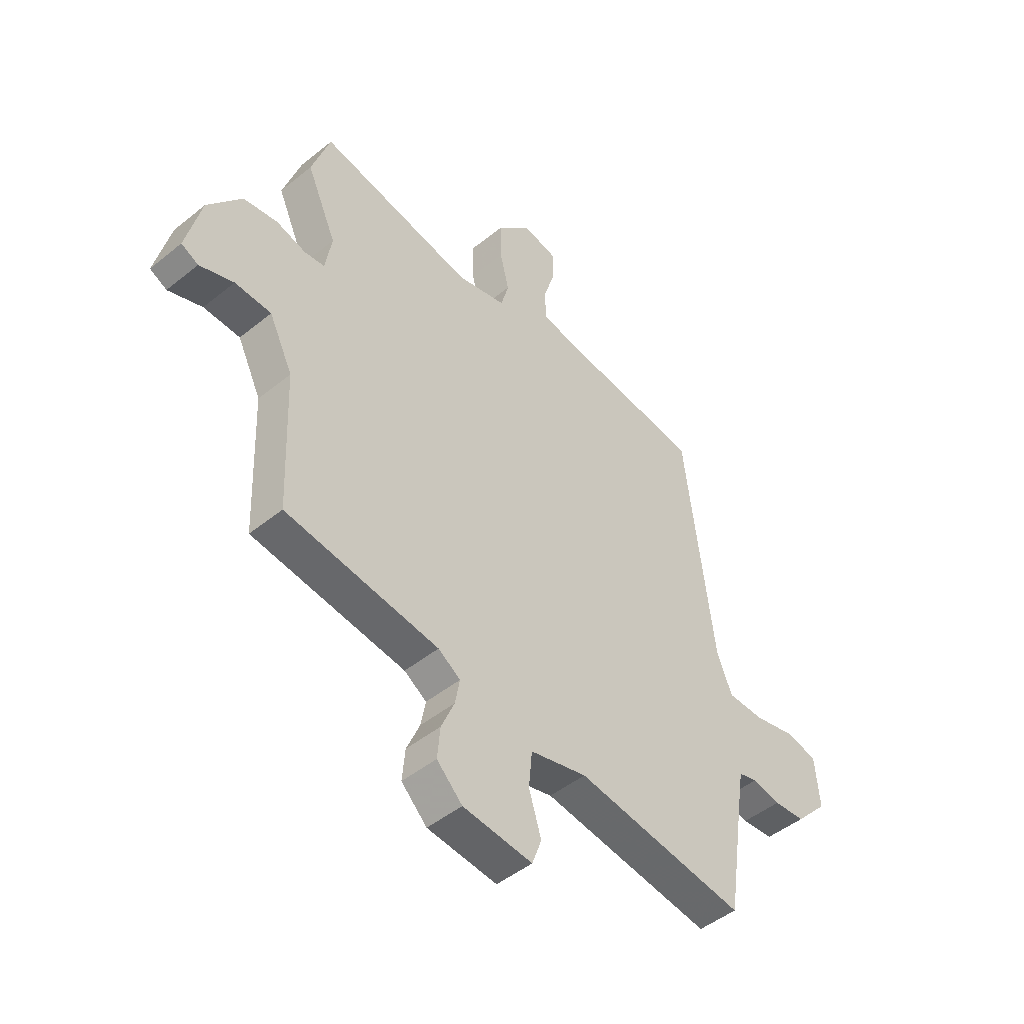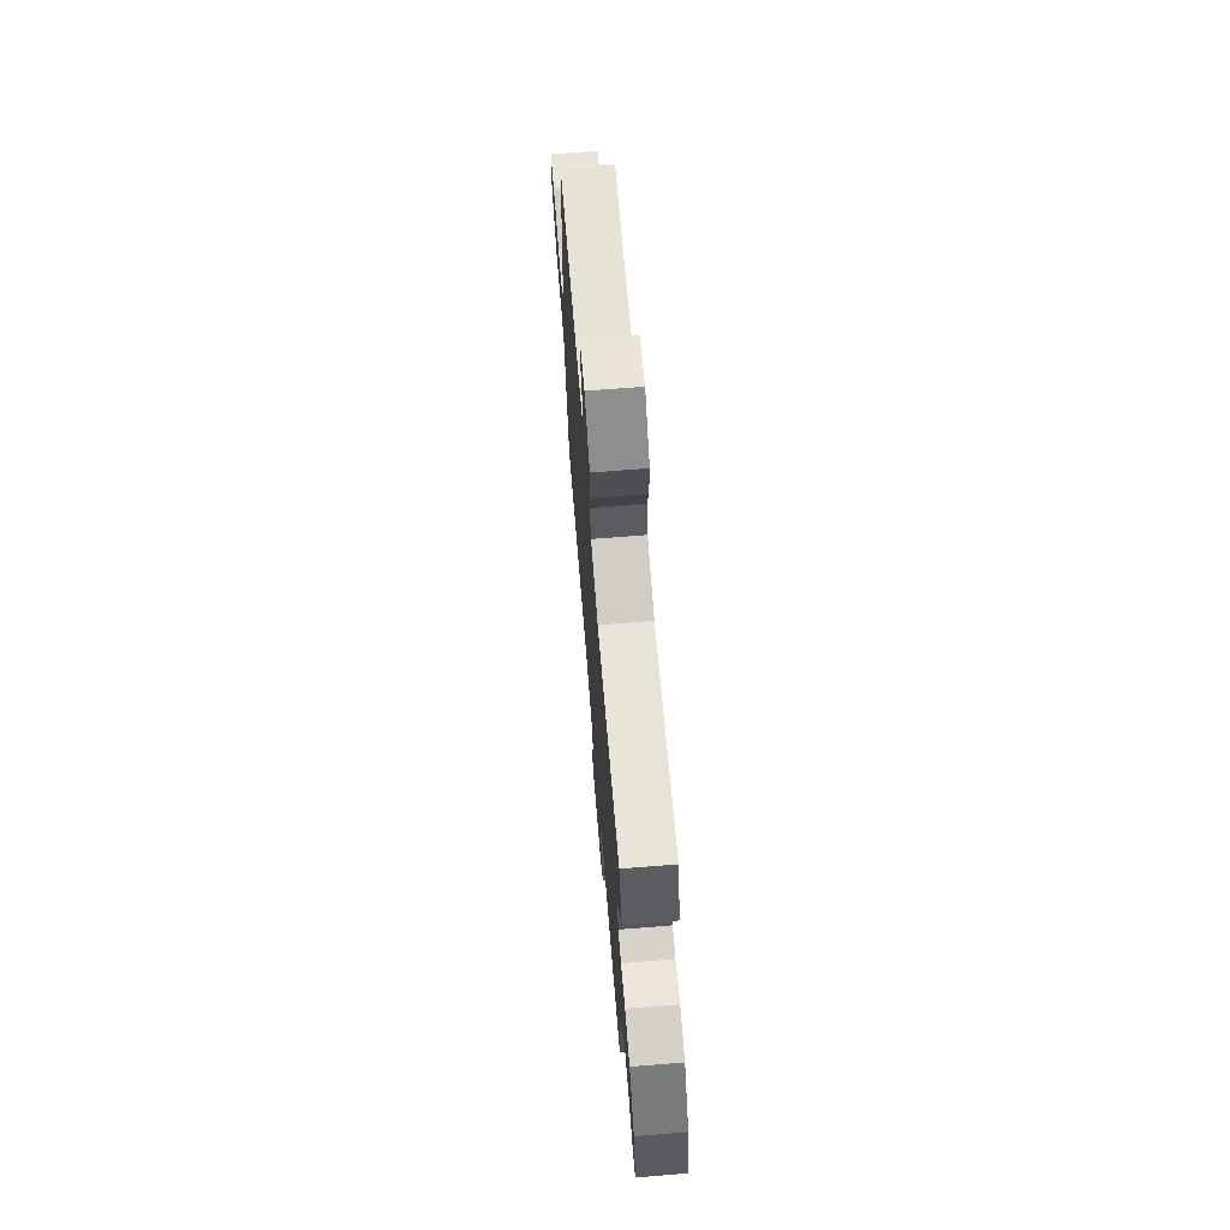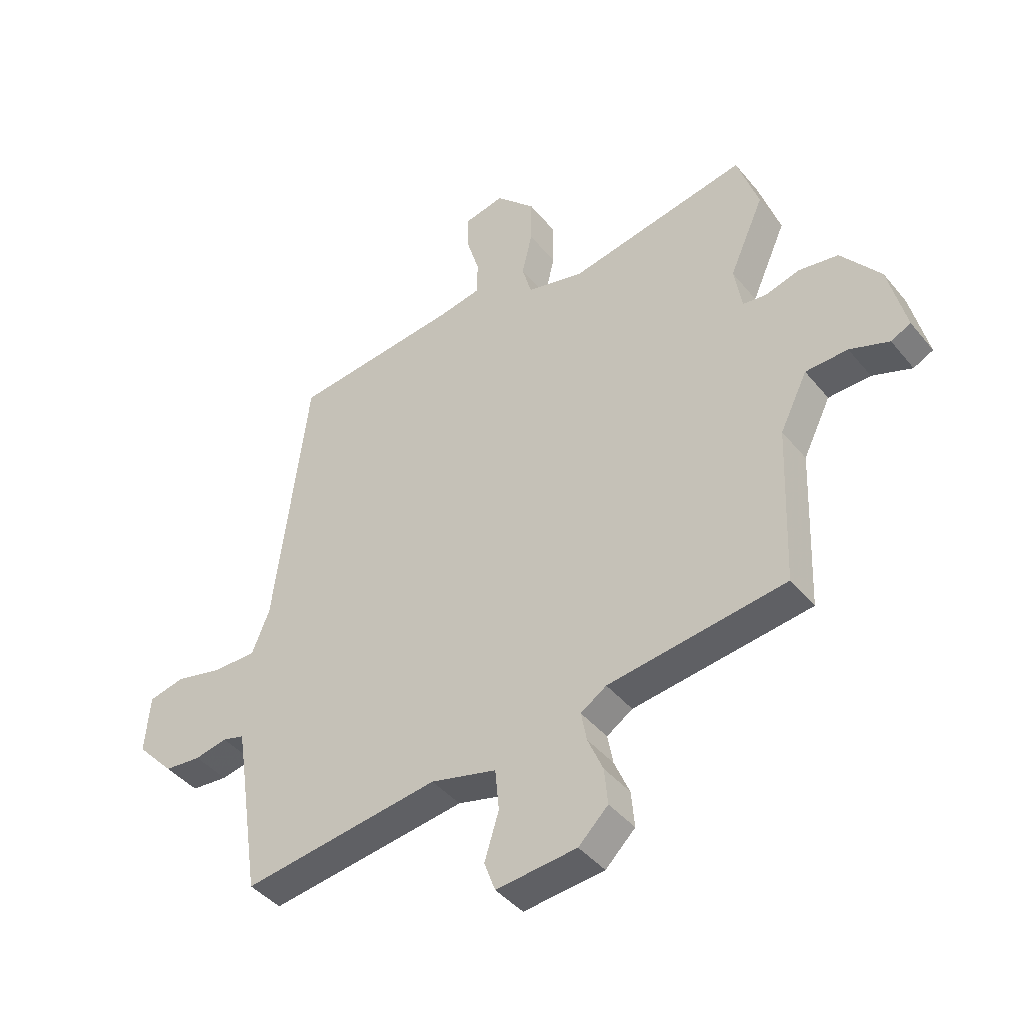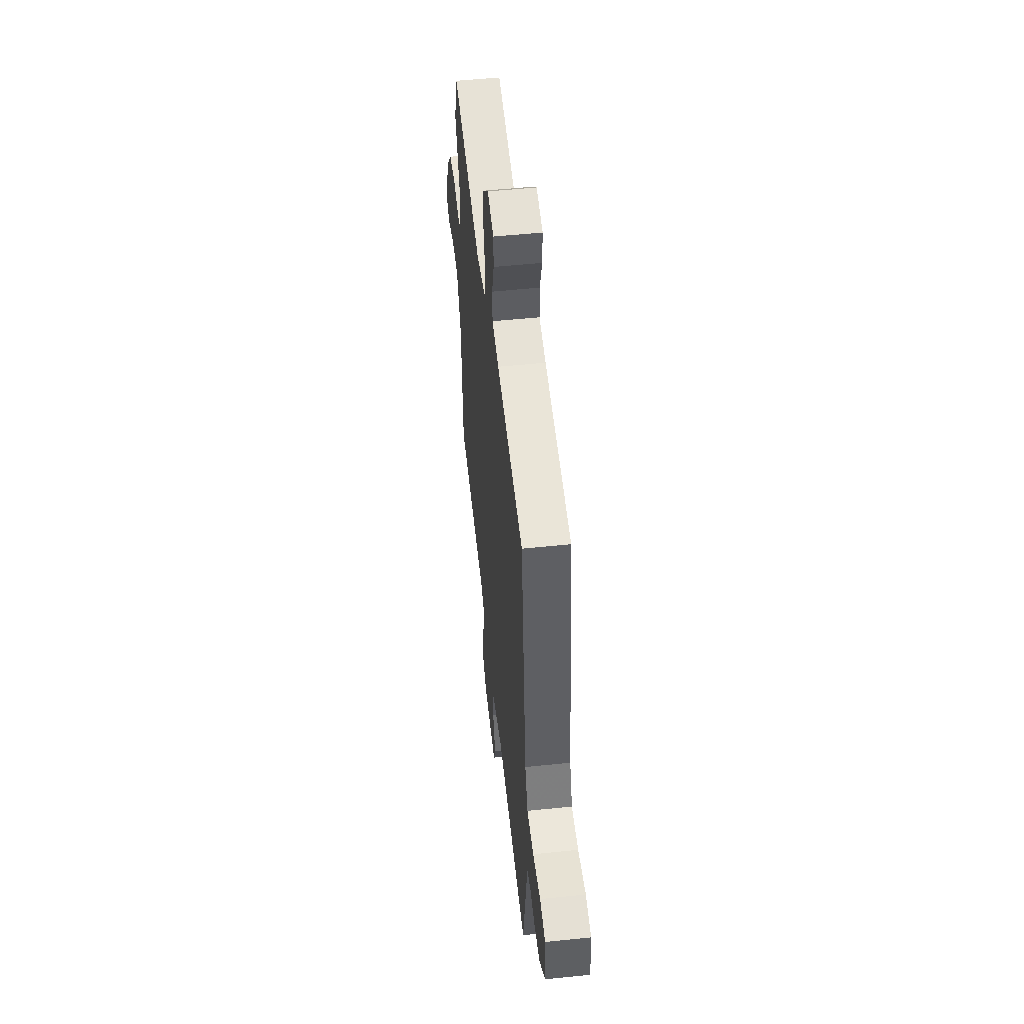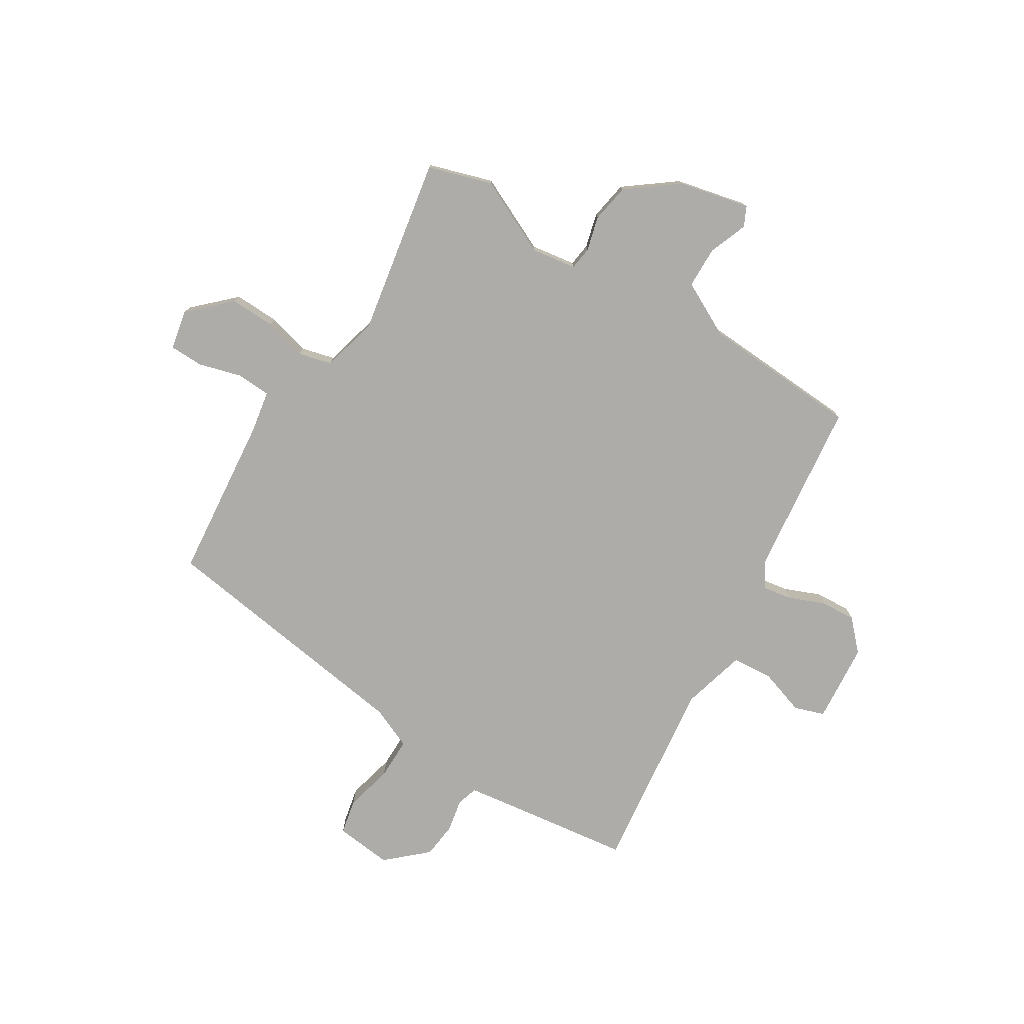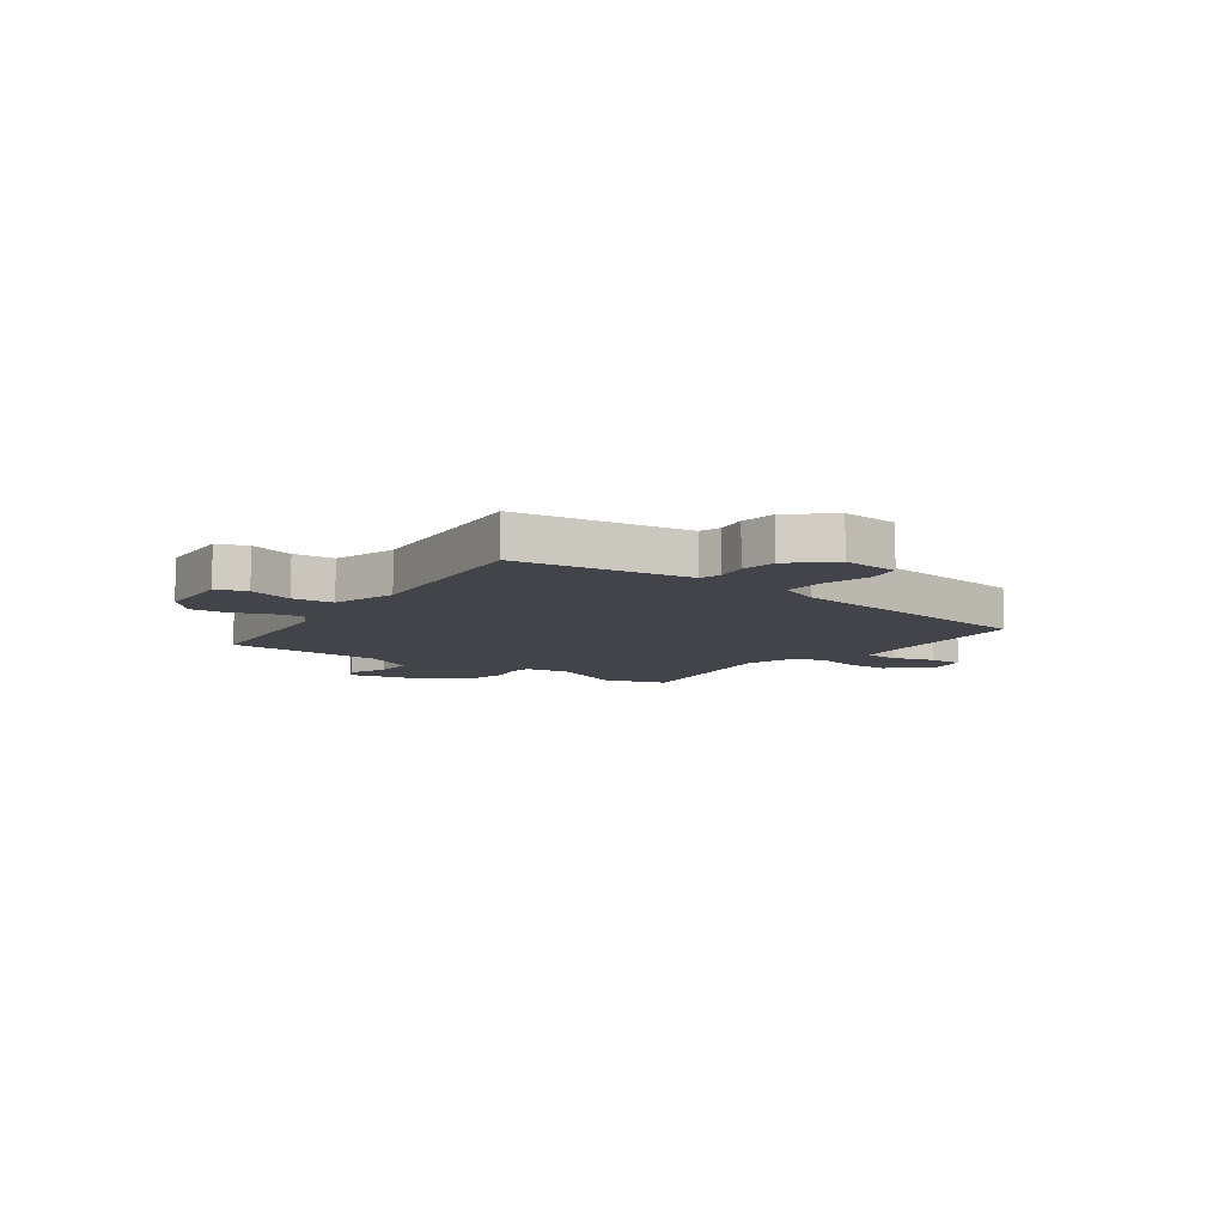
<metadata>
{"format":"obj","ext":"obj","renderer":"f3d","projection":"perspective","resolution":1024,"background":"white","views":[{"elev":-47.3,"azim":132.5,"up":"+Z"},{"elev":70.4,"azim":85.4,"up":"+Z"},{"elev":-42.3,"azim":35.8,"up":"+Z"},{"elev":53.0,"azim":-96.4,"up":"+Z"},{"elev":-77.0,"azim":57.2,"up":"+Y"},{"elev":-8.5,"azim":-127.5,"up":"+Y"}]}
</metadata>
<code>
v 0.49 0.07 0.529
v 0.529 0.07 0.412
v 0.466 0.07 0.27
v 0.48 0.07 0.188
v 0.523 0.07 0.183
v 0.586 0.07 0.201
v 0.658 0.07 0.19
v 0.73 0.07 0.099
v 0.762 0.07 -0.031
v 0.726 0.07 -0.049
v 0.654 0.07 -0.023
v 0.577 0.07 -0.026
v 0.527 0.07 -0.128
v 0.516 0.07 -0.421
v 0.192 0.07 -0.465
v 0.145 0.07 -0.496
v 0.155 0.07 -0.55
v 0.183 0.07 -0.615
v 0.189 0.07 -0.681
v 0.135 0.07 -0.734
v -0.012 0.07 -0.749
v -0.032 0.07 -0.694
v -0.006 0.07 -0.609
v -0.013 0.07 -0.533
v -0.133 0.07 -0.503
v -0.493 0.07 -0.554
v -0.529 0.07 -0.316
v -0.542 0.07 -0.234
v -0.582 0.07 -0.223
v -0.641 0.07 -0.236
v -0.708 0.07 -0.23
v -0.776 0.07 -0.158
v -0.767 0.07 -0.052
v -0.702 0.07 -0.037
v -0.613 0.07 -0.057
v -0.536 0.07 -0.056
v -0.504 0.07 0.023
v -0.443 0.07 0.512
v -0.137 0.07 0.548
v -0.061 0.07 0.563
v -0.059 0.07 0.626
v -0.083 0.07 0.705
v -0.083 0.07 0.768
v -0.01 0.07 0.784
v 0.062 0.07 0.712
v 0.061 0.07 0.629
v 0.042 0.07 0.55
v 0.059 0.07 0.489
v 0.163 0.07 0.464
v 0.49 0 0.529
v 0.529 0 0.412
v 0.466 0 0.27
v 0.48 0 0.188
v 0.523 0 0.183
v 0.586 0 0.201
v 0.658 0 0.19
v 0.73 0 0.099
v 0.762 0 -0.031
v 0.726 0 -0.049
v 0.654 0 -0.023
v 0.577 0 -0.026
v 0.527 0 -0.128
v 0.516 0 -0.421
v 0.192 0 -0.465
v 0.145 0 -0.496
v 0.155 0 -0.55
v 0.183 0 -0.615
v 0.189 0 -0.681
v 0.135 0 -0.734
v -0.012 0 -0.749
v -0.032 0 -0.694
v -0.006 0 -0.609
v -0.013 0 -0.533
v -0.133 0 -0.503
v -0.493 0 -0.554
v -0.529 0 -0.316
v -0.542 0 -0.234
v -0.582 0 -0.223
v -0.641 0 -0.236
v -0.708 0 -0.23
v -0.776 0 -0.158
v -0.767 0 -0.052
v -0.702 0 -0.037
v -0.613 0 -0.057
v -0.536 0 -0.056
v -0.504 0 0.023
v -0.443 0 0.512
v -0.137 0 0.548
v -0.061 0 0.563
v -0.059 0 0.626
v -0.083 0 0.705
v -0.083 0 0.768
v -0.01 0 0.784
v 0.062 0 0.712
v 0.061 0 0.629
v 0.042 0 0.55
v 0.059 0 0.489
v 0.163 0 0.464
f 45 46 47
f 44 45 47
f 43 44 47
f 42 43 47
f 41 42 47
f 40 41 47 48
f 39 40 48
f 37 38 39 48
f 36 37 48 49
f 33 34 35
f 32 33 35
f 31 32 35
f 30 31 35
f 29 30 35
f 28 29 35 36
f 1 2 3
f 49 1 3
f 36 49 3
f 28 36 3
f 27 28 3
f 21 22 23
f 20 21 23
f 19 20 23
f 18 19 23
f 17 18 23
f 16 17 23 24
f 15 16 24 25
f 13 14 15 25
f 9 10 11
f 8 9 11
f 7 8 11
f 6 7 11
f 5 6 11
f 4 5 11 12
f 27 3 4
f 26 27 4
f 25 26 4
f 13 25 4
f 4 12 13
f 96 95 94
f 96 94 93
f 96 93 92
f 96 92 91
f 96 91 90
f 97 96 90 89
f 97 89 88
f 97 88 87 86
f 98 97 86 85
f 84 83 82
f 84 82 81
f 84 81 80
f 84 80 79
f 84 79 78
f 85 84 78 77
f 52 51 50
f 52 50 98
f 52 98 85
f 52 85 77
f 52 77 76
f 72 71 70
f 72 70 69
f 72 69 68
f 72 68 67
f 72 67 66
f 73 72 66 65
f 74 73 65 64
f 74 64 63 62
f 60 59 58
f 60 58 57
f 60 57 56
f 60 56 55
f 60 55 54
f 61 60 54 53
f 53 52 76
f 53 76 75
f 53 75 74
f 53 74 62
f 62 61 53
f 1 50 51 2
f 2 51 52 3
f 3 52 53 4
f 4 53 54 5
f 5 54 55 6
f 6 55 56 7
f 7 56 57 8
f 8 57 58 9
f 9 58 59 10
f 10 59 60 11
f 11 60 61 12
f 12 61 62 13
f 13 62 63 14
f 14 63 64 15
f 15 64 65 16
f 16 65 66 17
f 17 66 67 18
f 18 67 68 19
f 19 68 69 20
f 20 69 70 21
f 21 70 71 22
f 22 71 72 23
f 23 72 73 24
f 24 73 74 25
f 25 74 75 26
f 26 75 76 27
f 27 76 77 28
f 28 77 78 29
f 29 78 79 30
f 30 79 80 31
f 31 80 81 32
f 32 81 82 33
f 33 82 83 34
f 34 83 84 35
f 35 84 85 36
f 36 85 86 37
f 37 86 87 38
f 38 87 88 39
f 39 88 89 40
f 40 89 90 41
f 41 90 91 42
f 42 91 92 43
f 43 92 93 44
f 44 93 94 45
f 45 94 95 46
f 46 95 96 47
f 47 96 97 48
f 48 97 98 49
f 49 98 50 1

</code>
